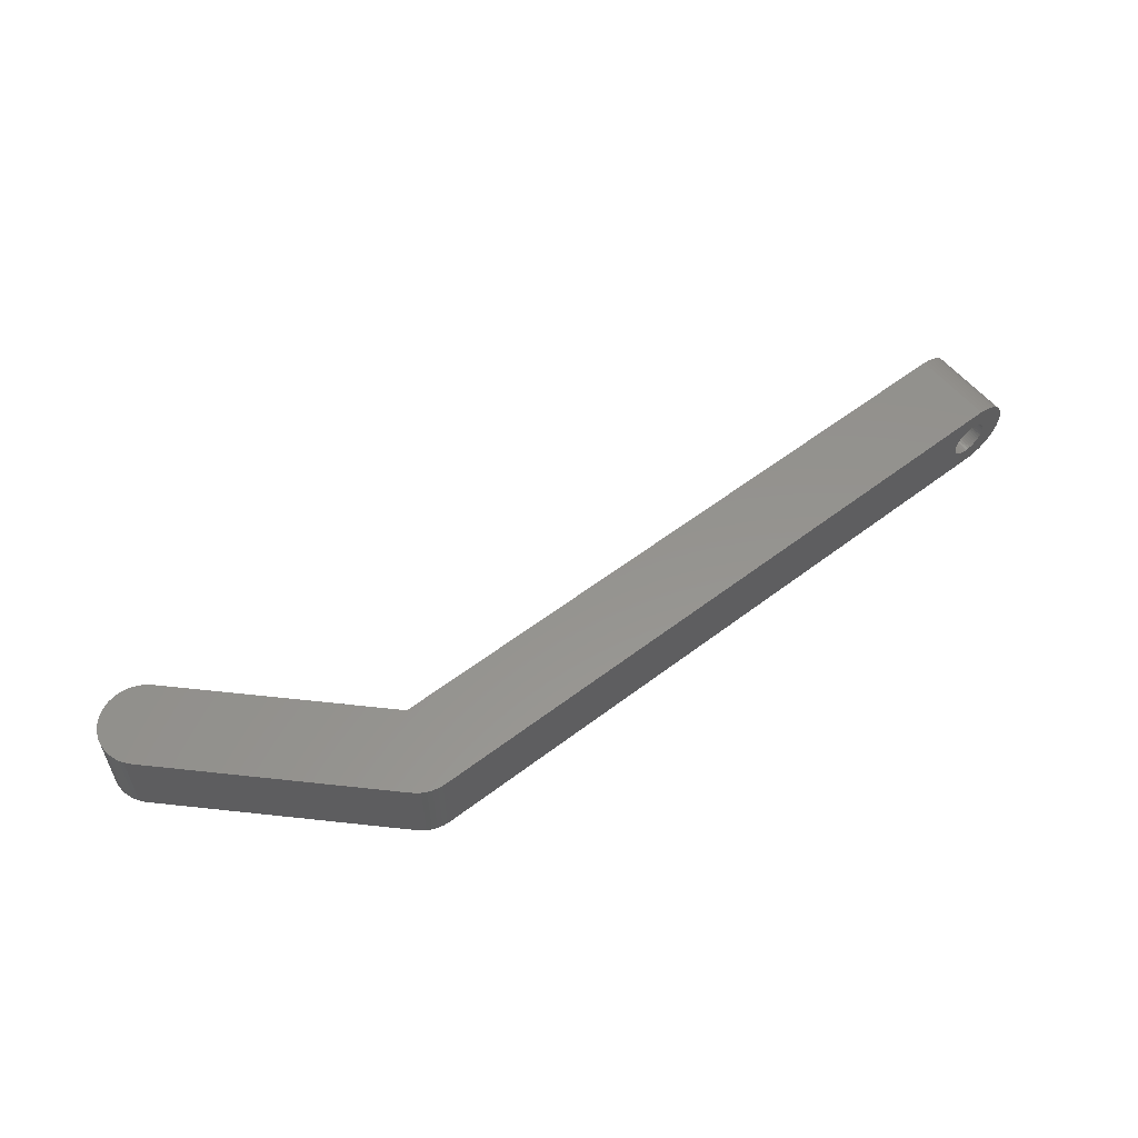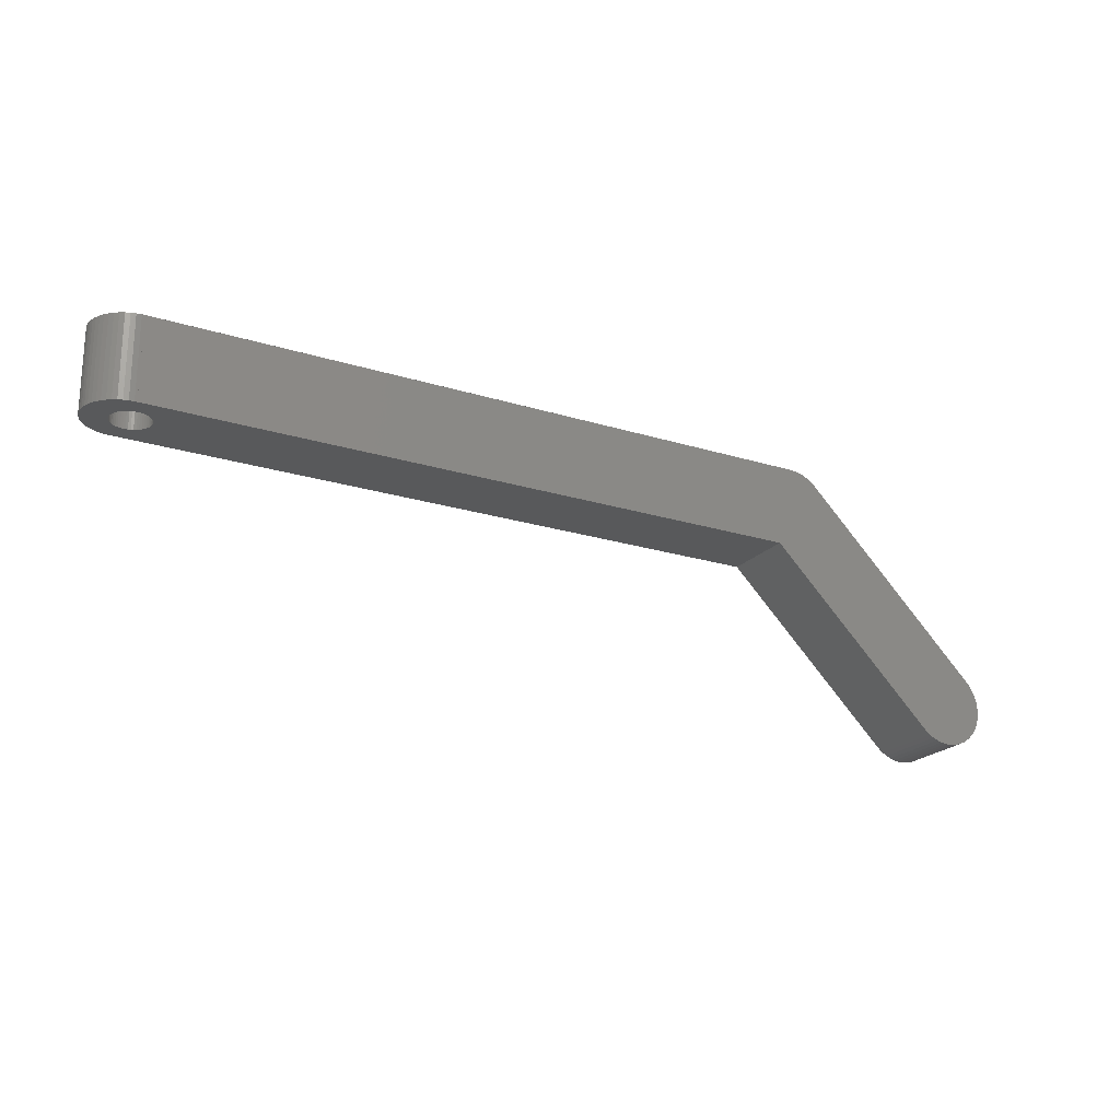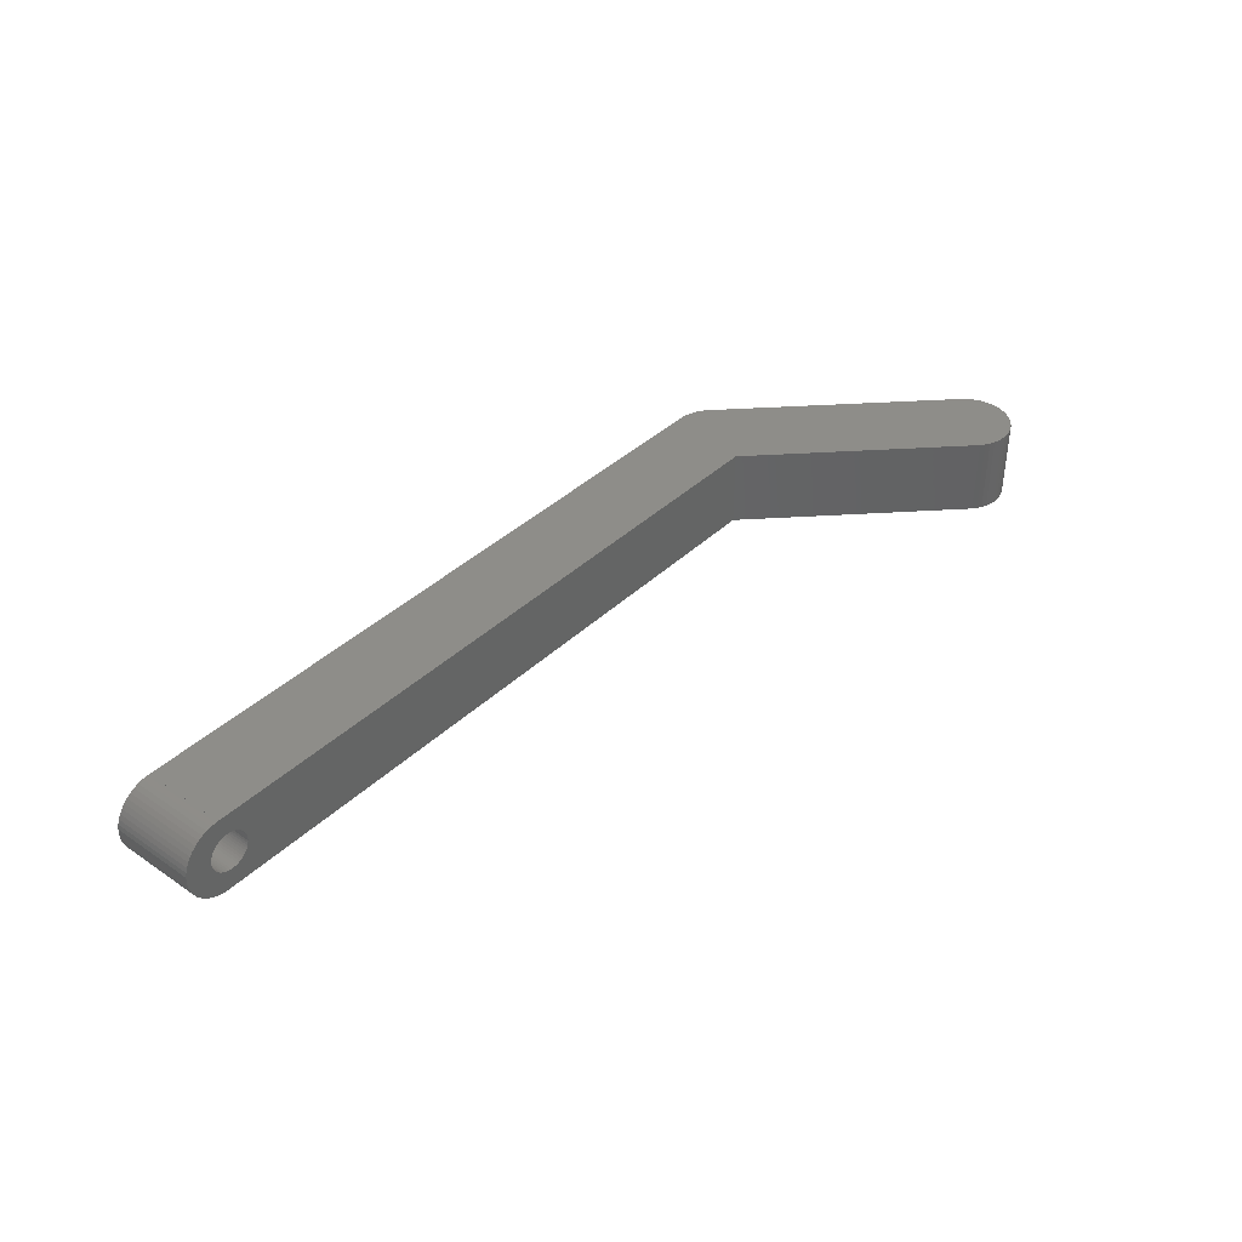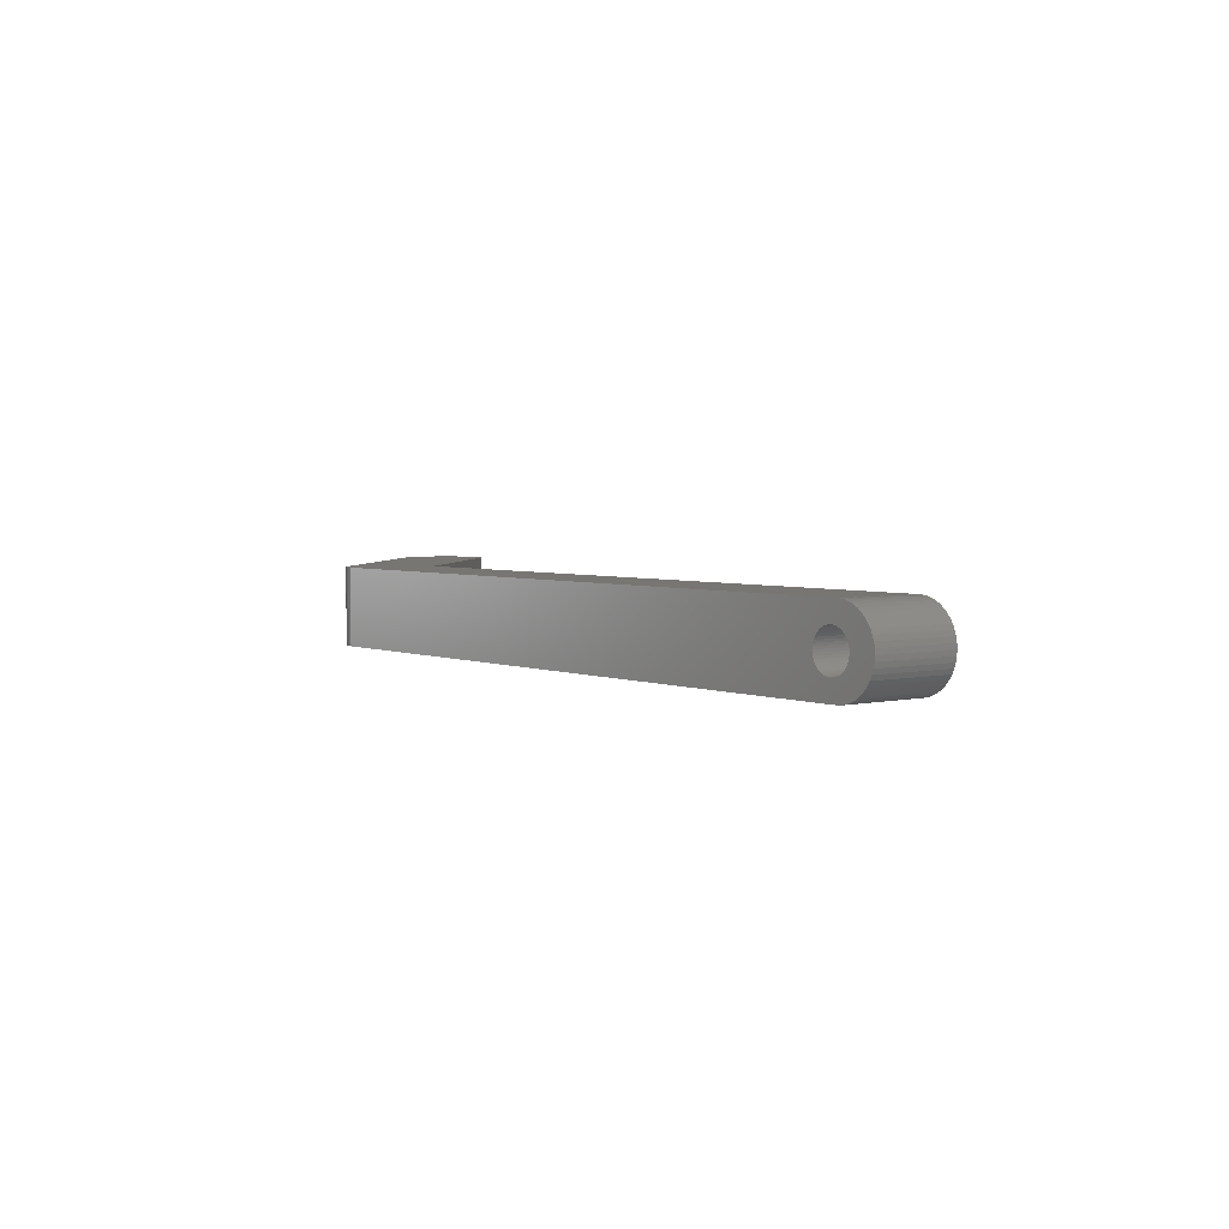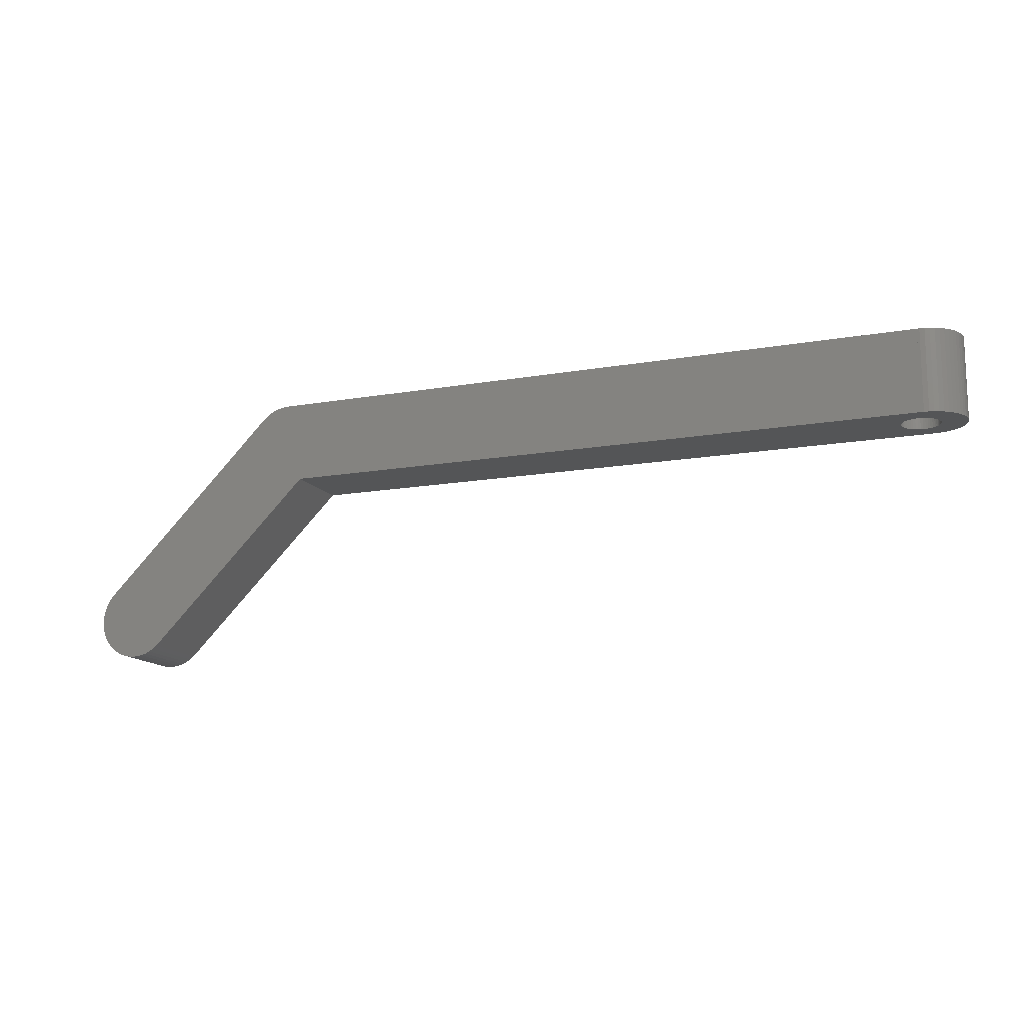
<metadata>
{"format":"stl","ext":"stl","renderer":"f3d","projection":"perspective","resolution":1024,"background":"white","views":[{"elev":56.6,"azim":141.5,"up":"+Z"},{"elev":-21.3,"azim":-29.1,"up":"+Y"},{"elev":39.1,"azim":-49.6,"up":"+Z"},{"elev":3.6,"azim":-127.6,"up":"+Z"},{"elev":-13.9,"azim":-158.3,"up":"+Y"}]}
</metadata>
<code>
# stl→obj: 266 verts, 532 faces
v -36.67 3.82 2.624
v -36.6 3.82 2.254
v -36.48 3.82 1.896
v -36.12 3.82 1.237
v -36.32 3.82 1.555
v -35.88 3.82 0.9464
v -35.61 3.82 0.6885
v -35.3 3.82 0.467
v -34.97 3.82 0.2855
v -34.62 3.82 0.1468
v -34.26 3.82 0.05314
v -33.88 3.82 0.00592
v -33.51 3.82 0.00592
v -33.13 3.82 0.05314
v -32.77 3.82 0.1468
v -32.42 3.82 0.2855
v -32.09 3.82 0.467
v -31.78 3.82 0.6885
v -33.66 3.82 1.573
v -33.83 3.82 1.643
v -34 3.82 1.734
v -33.1 3.82 1.503
v -33.29 3.82 1.503
v -31.51 3.82 0.9464
v -32.56 3.82 1.643
v -32.73 3.82 1.573
v -31.27 3.82 1.237
v -32.24 3.82 1.844
v -32.39 3.82 1.734
v -31.07 3.82 1.555
v -31.98 3.82 2.118
v -32.1 3.82 1.973
v -30.91 3.82 1.896
v -31.8 3.82 2.448
v -31.88 3.82 2.277
v -30.79 3.82 2.254
v -31.74 3.82 2.627
v -30.72 3.82 2.624
v -30.7 3.82 3
v -31.71 3.82 2.812
v -34.65 3.82 2.627
v -34.68 3.82 2.812
v -34.15 3.82 1.844
v -34.29 3.82 1.973
v -32.91 3.82 1.527
v -33.48 3.82 1.527
v -34.41 3.82 2.118
v -34.51 3.82 2.277
v -34.59 3.82 2.448
v -34.7 3.82 3
v -34.68 3.82 3.188
v -34.65 3.82 3.373
v -34.59 3.82 3.552
v -34.51 3.82 3.723
v -34.41 3.82 3.882
v -34.29 3.82 4.027
v -34.15 3.82 4.156
v -34 3.82 4.266
v -33.7 3.82 5.994
v -33.83 3.82 4.357
v -33.7 3.82 4.412
v -33.88 3.82 5.994
v -34.26 3.82 5.947
v -34.62 3.82 5.853
v -34.97 3.82 5.714
v -35.3 3.82 5.533
v -35.61 3.82 5.312
v -35.88 3.82 5.054
v -36.12 3.82 4.763
v -36.32 3.82 4.445
v -36.48 3.82 4.104
v -36.6 3.82 3.746
v -36.67 3.82 3.376
v -36.7 3.82 3
v -31.7 3.82 3
v -36.67 10.32 2.624
v -36.7 10.32 3
v -36.67 10.32 3.376
v -36.6 10.32 2.254
v -36.6 10.32 3.746
v -36.48 10.32 4.104
v -36.32 10.32 4.445
v -36.12 10.32 4.763
v -35.88 10.32 5.054
v -35.61 10.32 5.312
v -35.3 10.32 5.533
v -34.97 10.32 5.714
v -34.62 10.32 5.853
v -34.26 10.32 5.947
v -33.88 10.32 5.994
v -33.7 10.32 5.994
v -33.51 10.32 5.994
v -33.7 10.32 6
v -33.7 3.82 6
v -33.83 10.32 4.357
v -33.66 10.32 4.427
v -33.66 3.82 4.427
v -34 10.32 4.266
v -34.15 10.32 4.156
v -34.29 10.32 4.027
v -34.41 10.32 3.882
v -34.51 10.32 3.723
v -34.59 10.32 3.552
v -34.65 10.32 3.373
v -34.68 10.32 3.188
v -34.7 10.32 3
v -34.68 10.32 2.812
v -34.65 10.32 2.627
v -34.59 10.32 2.448
v -34.51 10.32 2.277
v -34.41 10.32 2.118
v -34.29 10.32 1.973
v -34.15 10.32 1.844
v -34 10.32 1.734
v -33.83 10.32 1.643
v -33.7 10.32 1.588
v -33.66 10.32 1.573
v -33.48 10.32 1.527
v -33.29 10.32 1.503
v -33.1 10.32 1.503
v -32.91 10.32 1.527
v -32.73 10.32 1.573
v -32.56 10.32 1.643
v -32.39 10.32 1.734
v -32.24 10.32 1.844
v -32.1 10.32 1.973
v -31.98 10.32 2.118
v -31.88 10.32 2.277
v -31.8 10.32 2.448
v -31.74 10.32 2.627
v -31.71 10.32 2.812
v -31.7 10.32 3
v 17.96 3.82 0
v 17.96 3.82 6
v -33.1 3.82 4.497
v -33.48 3.82 4.473
v -33.29 3.82 4.497
v -32.91 3.82 4.473
v -32.73 3.82 4.427
v -32.56 3.82 4.357
v -32.24 3.82 4.156
v -32.39 3.82 4.266
v -32.1 3.82 4.027
v -31.98 3.82 3.882
v -31.88 3.82 3.723
v -31.8 3.82 3.552
v -31.74 3.82 3.373
v -31.71 3.82 3.188
v -33.7 3.82 0.00592
v -33.7 3.82 0
v -31.71 10.32 3.188
v -33.7 10.32 0.00592
v -33.88 10.32 0.00592
v -34.26 10.32 0.05314
v -34.62 10.32 0.1468
v -34.97 10.32 0.2855
v -35.3 10.32 0.467
v -35.61 10.32 0.6885
v -35.88 10.32 0.9464
v -36.12 10.32 1.237
v -36.32 10.32 1.555
v -36.48 10.32 1.896
v -33.13 10.32 5.947
v -32.77 10.32 5.853
v -32.42 10.32 5.714
v -32.09 10.32 5.533
v -31.78 10.32 5.312
v -33.29 10.32 4.497
v -31.51 10.32 5.054
v -32.73 10.32 4.427
v -31.27 10.32 4.763
v -32.39 10.32 4.266
v -31.07 10.32 4.445
v -32.1 10.32 4.027
v -30.91 10.32 4.104
v -31.88 10.32 3.723
v -30.79 10.32 3.746
v -31.8 10.32 3.552
v -30.72 10.32 3.376
v -30.7 10.32 3
v -31.74 10.32 3.373
v -31.98 10.32 3.882
v -32.24 10.32 4.156
v -32.56 10.32 4.357
v -32.91 10.32 4.473
v -33.1 10.32 4.497
v -33.48 10.32 4.473
v -33.7 10.32 0
v 19.3 10.32 0
v 19.3 10.32 6
v 35.74 -4.778 6
v 35.74 -4.774 6
v 31.15 -9.37 6
v 31.15 -9.365 6
v 31.62 -9.76 6
v 31.3 -9.51 6
v 31.97 -9.968 6
v 32.35 -10.13 6
v 32.74 -10.24 6
v 33.14 -10.31 6
v 33.55 -10.32 6
v 33.96 -10.28 6
v 34.35 -10.19 6
v 34.74 -10.05 6
v 35.1 -9.869 6
v 35.44 -9.64 6
v 35.74 -9.37 6
v 36.01 -9.064 6
v 36.24 -8.726 6
v 36.43 -8.363 6
v 36.57 -7.979 6
v 36.66 -7.58 6
v 36.7 -7.174 6
v 36.68 -6.766 6
v 36.62 -6.363 6
v 36.5 -5.971 6
v 36.34 -5.596 6
v 36.13 -5.245 6
v 35.88 -4.923 6
v 21.6 9.365 6
v 21.38 9.574 6
v 21.6 9.368 6
v 19.3 10.31 6
v 21.05 9.814 6
v 20.69 10.01 6
v 20.31 10.16 6
v 19.91 10.26 6
v 19.51 10.31 6
v 19.3 10.31 0
v 19.91 10.26 0
v 19.51 10.31 0
v 20.31 10.16 0
v 20.69 10.01 0
v 21.05 9.814 0
v 21.38 9.574 0
v 21.6 9.365 0
v 21.6 9.368 0
v 35.74 -4.774 0
v 31.15 -9.365 0
v 34.35 -10.19 0
v 33.96 -10.28 0
v 31.3 -9.51 0
v 33.55 -10.32 0
v 31.62 -9.76 0
v 33.14 -10.31 0
v 31.97 -9.968 0
v 32.74 -10.24 0
v 35.88 -4.923 0
v 36.13 -5.245 0
v 35.74 -4.778 0
v 32.35 -10.13 0
v 36.34 -5.596 0
v 36.5 -5.971 0
v 36.62 -6.363 0
v 36.68 -6.766 0
v 36.7 -7.174 0
v 36.66 -7.58 0
v 36.57 -7.979 0
v 36.43 -8.363 0
v 36.24 -8.726 0
v 36.01 -9.064 0
v 35.74 -9.37 0
v 35.44 -9.64 0
v 35.1 -9.869 0
v 34.74 -10.05 0
v 31.15 -9.37 0
f 1 2 3
f 4 1 5
f 5 1 3
f 6 1 4
f 7 1 6
f 8 1 7
f 9 1 8
f 10 1 9
f 11 1 10
f 12 1 11
f 13 1 12
f 14 1 13
f 15 1 14
f 16 1 15
f 17 1 16
f 18 1 17
f 19 1 18
f 20 21 1
f 22 23 24
f 25 26 27
f 28 29 30
f 31 32 33
f 34 35 36
f 37 34 38
f 39 40 38
f 40 37 38
f 38 34 36
f 41 42 1
f 36 35 33
f 35 31 33
f 33 32 30
f 32 28 30
f 30 29 27
f 29 25 27
f 27 26 24
f 43 44 1
f 26 45 24
f 45 22 24
f 24 23 18
f 23 46 18
f 46 19 18
f 20 1 19
f 44 47 1
f 47 48 1
f 48 49 1
f 50 1 42
f 51 1 50
f 52 1 51
f 53 1 52
f 54 1 53
f 55 1 54
f 56 1 55
f 57 1 56
f 58 1 57
f 59 1 58
f 59 58 60
f 59 60 61
f 62 1 59
f 63 1 62
f 64 1 63
f 65 1 64
f 66 1 65
f 67 1 66
f 68 1 67
f 69 1 68
f 70 1 69
f 71 1 70
f 72 1 71
f 73 1 72
f 74 1 73
f 75 40 39
f 21 43 1
f 49 41 1
f 76 1 77
f 77 1 74
f 78 77 73
f 73 77 74
f 79 2 76
f 76 2 1
f 80 78 72
f 72 78 73
f 81 80 71
f 71 80 72
f 82 81 70
f 70 81 71
f 83 82 69
f 69 82 70
f 84 83 68
f 68 83 69
f 67 85 84
f 68 67 84
f 66 86 85
f 67 66 85
f 65 87 86
f 66 65 86
f 64 88 87
f 65 64 87
f 63 89 88
f 64 63 88
f 62 90 89
f 63 62 89
f 90 91 92
f 59 91 90
f 62 59 90
f 93 91 94
f 94 91 59
f 94 59 61
f 60 95 61
f 61 95 96
f 61 96 97
f 58 98 60
f 60 98 95
f 57 99 58
f 58 99 98
f 56 100 57
f 57 100 99
f 56 55 101
f 100 56 101
f 55 54 102
f 101 55 102
f 54 53 103
f 102 54 103
f 53 52 104
f 103 53 104
f 52 51 105
f 104 52 105
f 51 50 106
f 105 51 106
f 106 50 42
f 107 106 42
f 107 42 41
f 108 107 41
f 108 41 49
f 109 108 49
f 109 49 48
f 110 109 48
f 110 48 47
f 111 110 47
f 111 47 44
f 112 111 44
f 112 44 43
f 113 112 43
f 113 43 21
f 114 113 21
f 114 21 20
f 115 114 20
f 115 20 19
f 116 115 19
f 117 116 19
f 117 19 46
f 118 117 46
f 118 46 23
f 119 118 23
f 119 23 22
f 120 119 22
f 120 22 45
f 121 120 45
f 121 45 26
f 122 121 26
f 122 26 25
f 123 122 25
f 123 25 29
f 124 123 29
f 124 29 28
f 125 124 28
f 125 28 32
f 126 125 32
f 32 31 126
f 126 31 127
f 31 35 127
f 127 35 128
f 35 34 128
f 128 34 129
f 34 37 129
f 129 37 130
f 37 40 130
f 130 40 131
f 40 75 131
f 131 75 132
f 133 134 94
f 135 133 94
f 61 97 94
f 39 38 133
f 97 136 94
f 136 137 94
f 137 135 94
f 138 133 135
f 139 140 133
f 141 133 142
f 143 133 141
f 144 133 143
f 145 133 144
f 146 133 145
f 147 133 146
f 148 133 147
f 39 133 148
f 75 39 148
f 36 133 38
f 33 133 36
f 30 133 33
f 27 133 30
f 24 133 27
f 18 133 24
f 17 133 18
f 16 133 17
f 15 133 16
f 14 133 15
f 13 133 14
f 149 133 13
f 150 133 149
f 138 139 133
f 140 142 133
f 148 151 75
f 75 151 132
f 152 149 153
f 12 149 13
f 153 149 12
f 153 12 154
f 154 12 11
f 154 11 155
f 155 11 10
f 155 10 156
f 156 10 9
f 156 9 157
f 157 9 8
f 157 8 158
f 158 8 7
f 158 7 159
f 159 7 6
f 159 6 160
f 160 6 4
f 160 4 161
f 161 4 5
f 161 5 162
f 162 5 3
f 162 3 79
f 79 3 2
f 80 81 78
f 78 81 82
f 78 82 83
f 78 83 84
f 78 84 85
f 78 85 86
f 78 86 87
f 78 87 88
f 78 88 89
f 78 89 90
f 78 90 92
f 78 92 163
f 78 163 164
f 78 164 165
f 78 165 166
f 78 166 167
f 168 167 169
f 170 169 171
f 172 171 173
f 174 173 175
f 176 175 177
f 178 177 179
f 151 179 180
f 181 179 151
f 178 179 181
f 176 177 178
f 182 175 176
f 174 175 182
f 183 173 174
f 172 173 183
f 184 171 172
f 170 171 184
f 185 169 170
f 168 169 186
f 186 169 185
f 187 167 168
f 98 78 95
f 96 167 187
f 78 167 96
f 78 96 95
f 99 78 98
f 100 78 99
f 101 78 100
f 102 78 101
f 103 78 102
f 104 78 103
f 105 78 104
f 78 105 106
f 106 107 78
f 107 108 78
f 108 109 78
f 109 110 78
f 110 111 78
f 111 112 78
f 112 113 78
f 113 114 78
f 114 152 78
f 115 116 152
f 115 152 114
f 78 152 153
f 78 153 154
f 78 154 155
f 78 155 156
f 78 156 157
f 78 157 158
f 78 158 159
f 78 159 160
f 78 160 161
f 78 161 162
f 78 162 79
f 78 79 76
f 78 76 77
f 151 180 132
f 117 188 116
f 117 118 188
f 188 119 189
f 189 120 190
f 120 121 190
f 121 122 190
f 122 123 190
f 123 124 190
f 124 125 190
f 125 126 180
f 126 127 180
f 127 128 180
f 128 129 180
f 180 130 131
f 180 131 132
f 129 130 180
f 125 180 190
f 180 179 190
f 179 177 190
f 177 175 190
f 175 173 190
f 173 171 190
f 171 169 190
f 169 167 190
f 167 166 190
f 166 165 190
f 165 164 190
f 164 163 190
f 93 92 91
f 190 92 93
f 163 92 190
f 119 120 189
f 118 119 188
f 191 192 134
f 134 193 194
f 195 134 194
f 196 195 194
f 195 197 134
f 197 198 134
f 198 199 134
f 199 200 134
f 200 201 134
f 201 202 134
f 202 203 134
f 203 204 134
f 204 205 134
f 205 206 134
f 206 207 134
f 207 208 134
f 208 209 134
f 209 210 134
f 210 211 134
f 211 212 134
f 212 213 134
f 213 214 134
f 214 215 134
f 215 216 134
f 216 217 134
f 217 218 134
f 218 219 134
f 219 191 134
f 220 221 134
f 192 222 134
f 222 220 134
f 223 190 134
f 221 224 134
f 224 225 134
f 225 226 134
f 226 227 134
f 227 228 134
f 228 223 134
f 190 93 134
f 94 134 93
f 97 96 136
f 136 96 187
f 152 116 188
f 152 188 149
f 188 150 149
f 189 229 188
f 230 229 231
f 188 229 230
f 188 230 232
f 188 232 233
f 188 233 234
f 188 234 235
f 188 235 236
f 236 237 238
f 150 188 133
f 239 240 241
f 242 241 243
f 244 243 245
f 246 245 247
f 244 245 246
f 242 243 244
f 133 248 249
f 239 241 242
f 133 238 250
f 133 250 248
f 236 238 133
f 236 133 188
f 246 247 251
f 133 249 252
f 133 252 253
f 133 253 254
f 133 254 255
f 133 255 256
f 133 256 257
f 133 257 258
f 133 258 259
f 133 259 260
f 133 260 261
f 133 261 262
f 133 262 263
f 133 263 264
f 133 264 265
f 133 265 240
f 133 240 239
f 133 239 266
f 134 133 266
f 193 134 266
f 147 181 148
f 148 181 151
f 146 178 147
f 147 178 181
f 145 176 146
f 146 176 178
f 144 182 145
f 145 182 176
f 143 174 144
f 144 174 182
f 141 183 143
f 143 183 174
f 142 172 141
f 141 172 183
f 140 184 142
f 142 184 172
f 139 170 140
f 140 170 184
f 138 185 139
f 139 185 170
f 135 186 138
f 138 186 185
f 137 168 135
f 135 168 186
f 136 187 137
f 137 187 168
f 189 190 223
f 229 189 223
f 229 223 231
f 231 223 228
f 231 228 230
f 230 228 227
f 230 227 232
f 232 227 226
f 232 226 233
f 233 226 225
f 233 225 234
f 234 225 224
f 234 224 235
f 235 224 221
f 235 221 236
f 236 221 220
f 236 220 237
f 237 220 222
f 237 222 238
f 238 222 192
f 191 250 238
f 192 191 238
f 250 191 248
f 248 191 219
f 249 248 219
f 218 249 219
f 252 249 218
f 217 252 218
f 253 252 217
f 216 253 217
f 254 253 216
f 215 254 216
f 255 254 215
f 214 255 215
f 256 255 214
f 213 256 214
f 212 257 256
f 213 212 256
f 211 258 257
f 212 211 257
f 210 259 258
f 211 210 258
f 209 260 259
f 210 209 259
f 208 261 260
f 209 208 260
f 207 262 261
f 208 207 261
f 206 263 262
f 207 206 262
f 205 264 263
f 206 205 263
f 204 265 264
f 205 204 264
f 203 240 265
f 204 203 265
f 202 241 240
f 203 202 240
f 201 243 241
f 202 201 241
f 200 245 243
f 201 200 243
f 199 247 245
f 200 199 245
f 198 251 247
f 199 198 247
f 197 246 251
f 198 197 251
f 195 244 246
f 197 195 246
f 196 242 244
f 195 196 244
f 194 239 242
f 196 194 242
f 193 266 239
f 194 193 239

</code>
